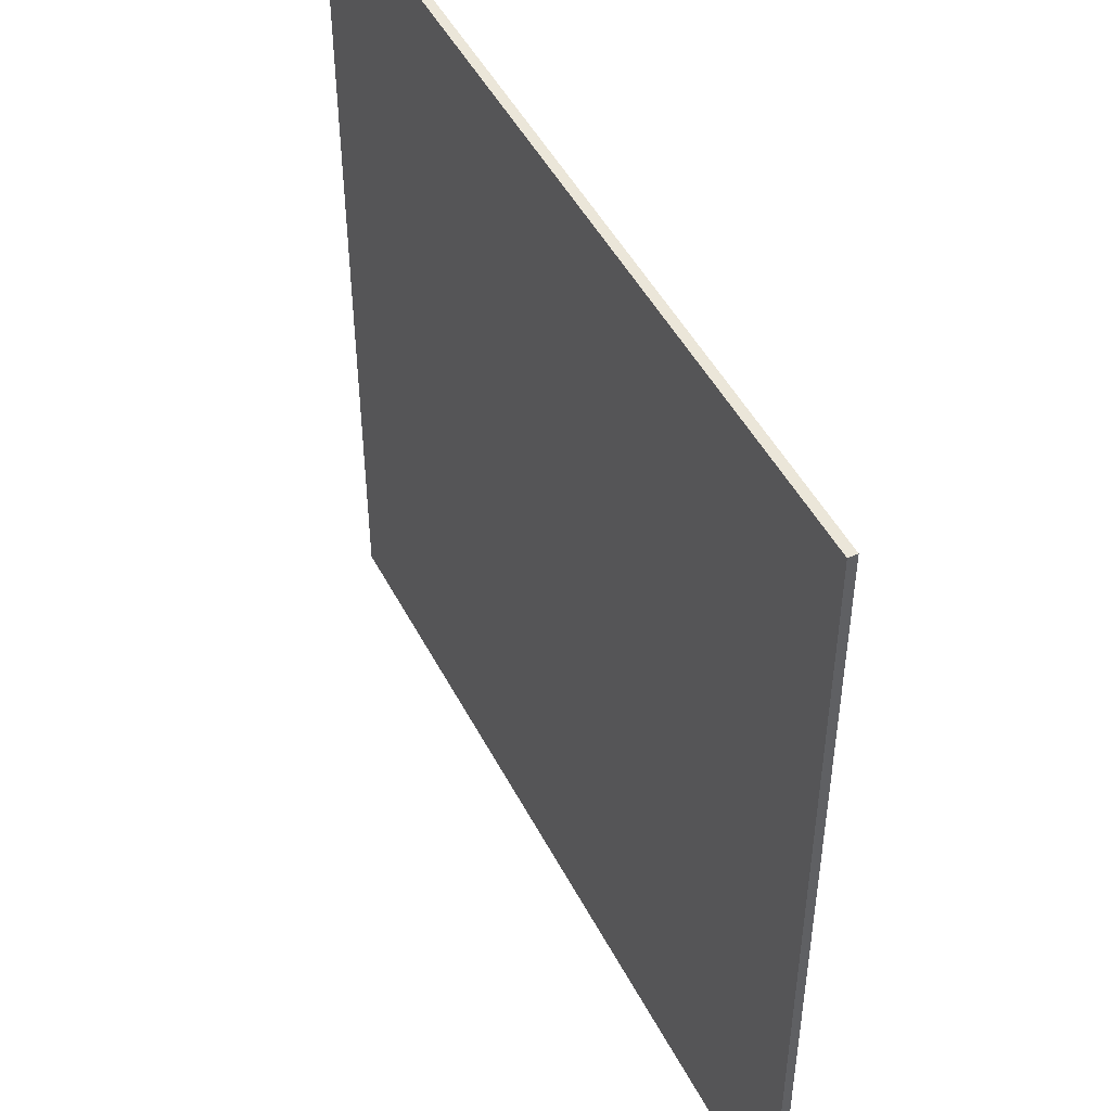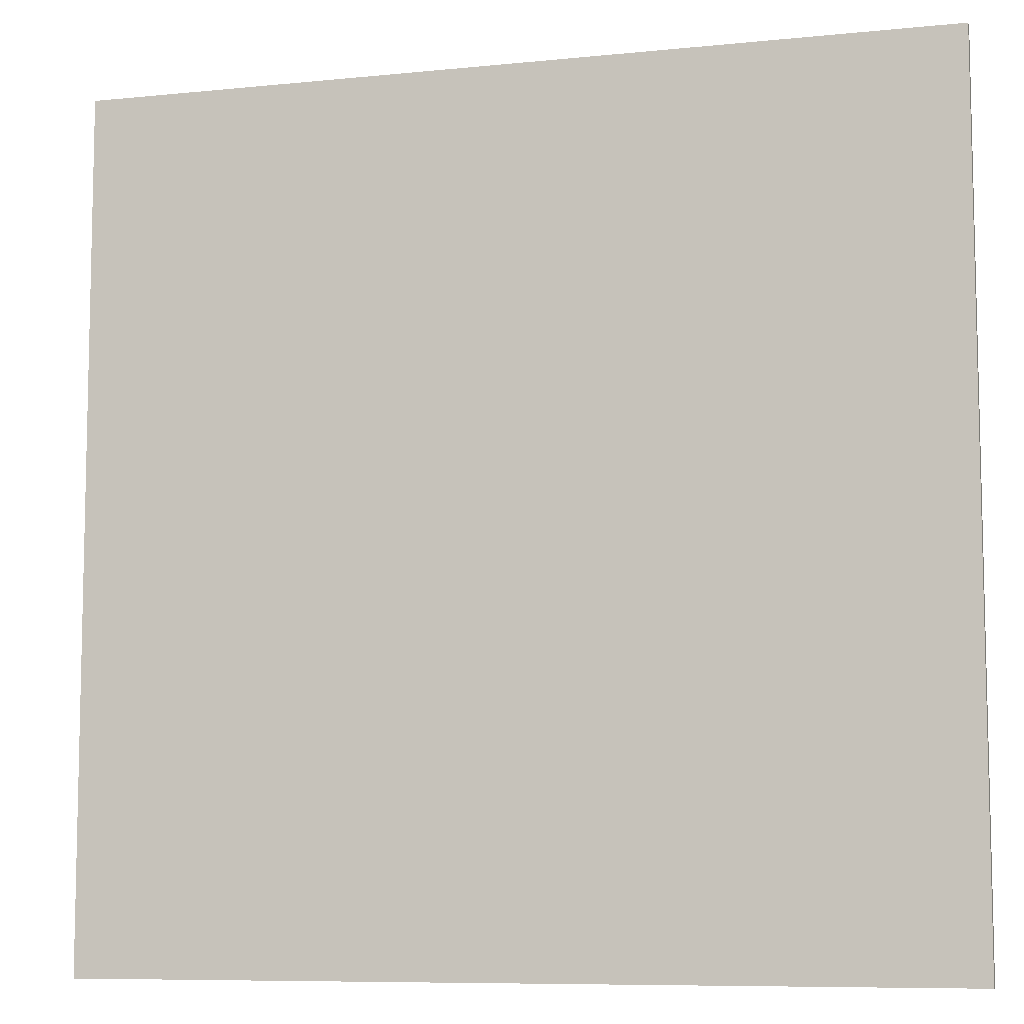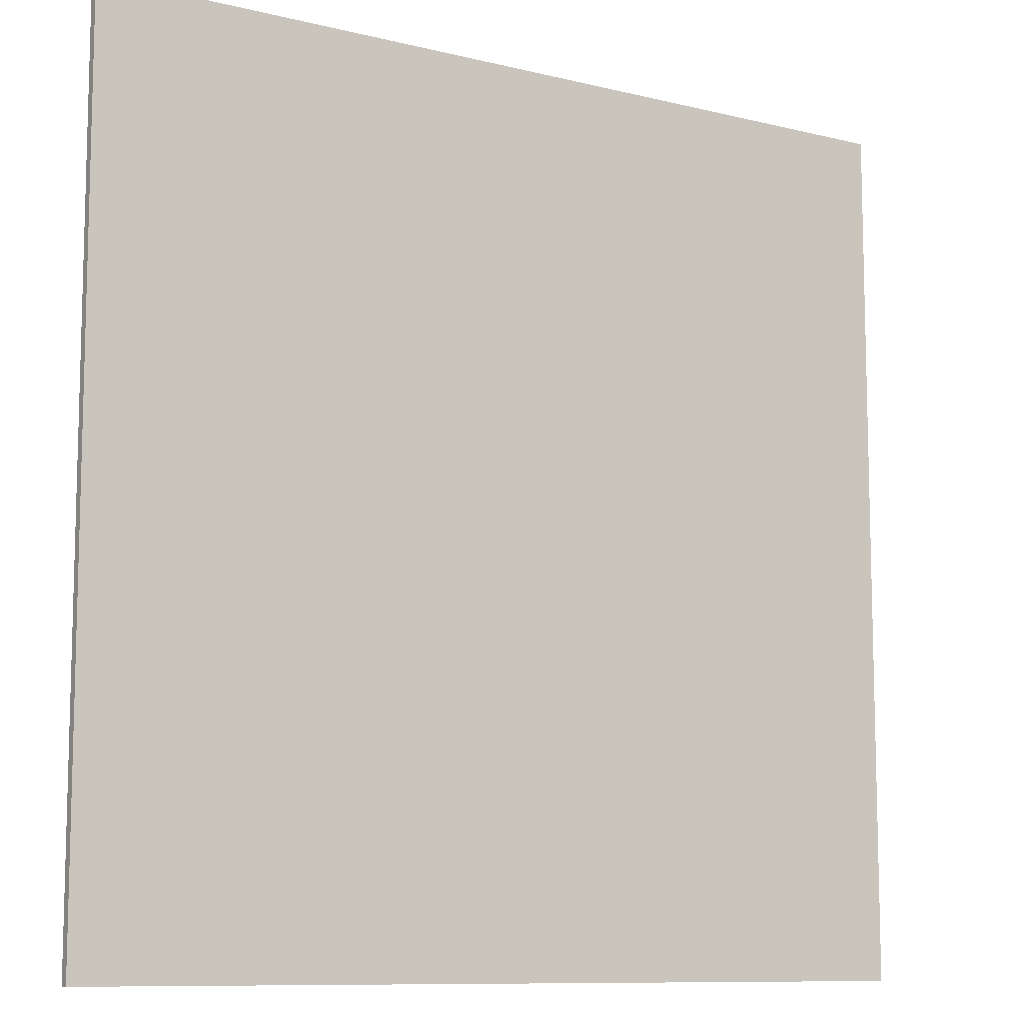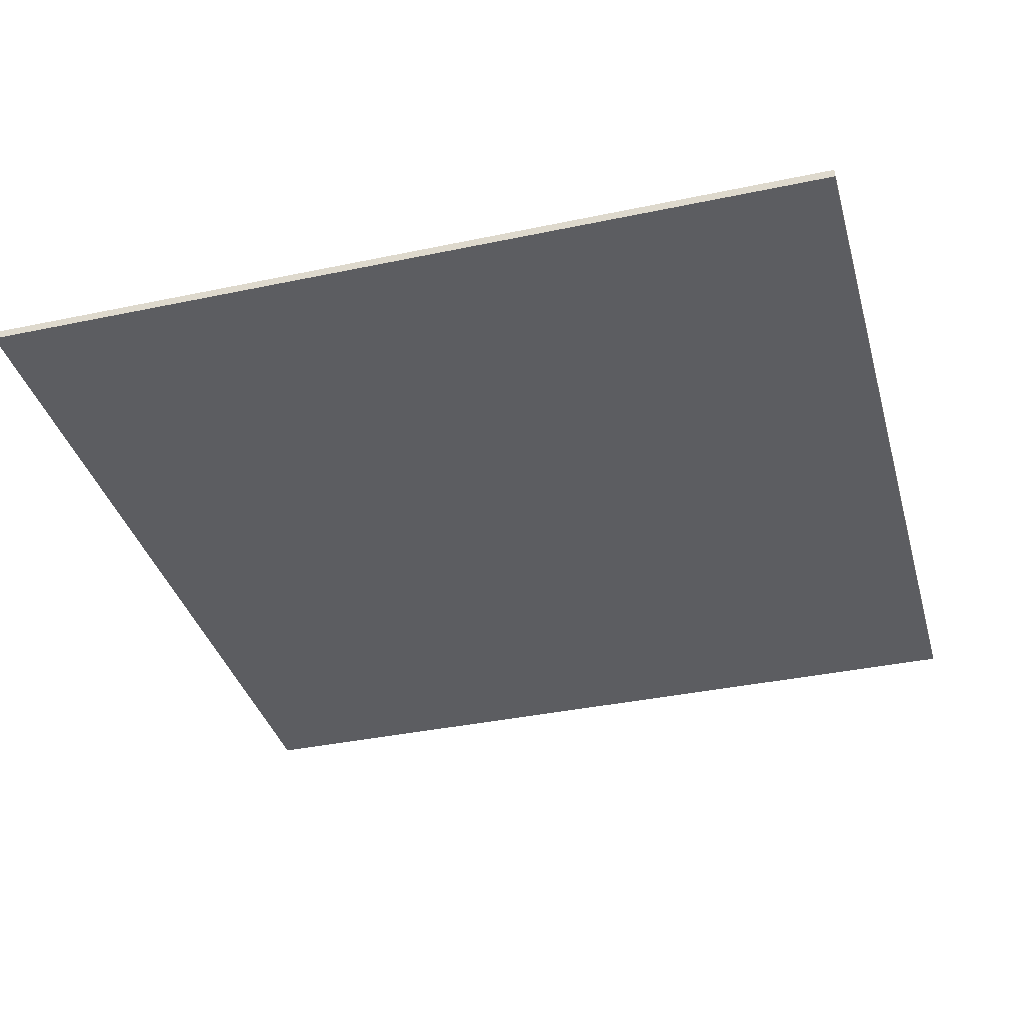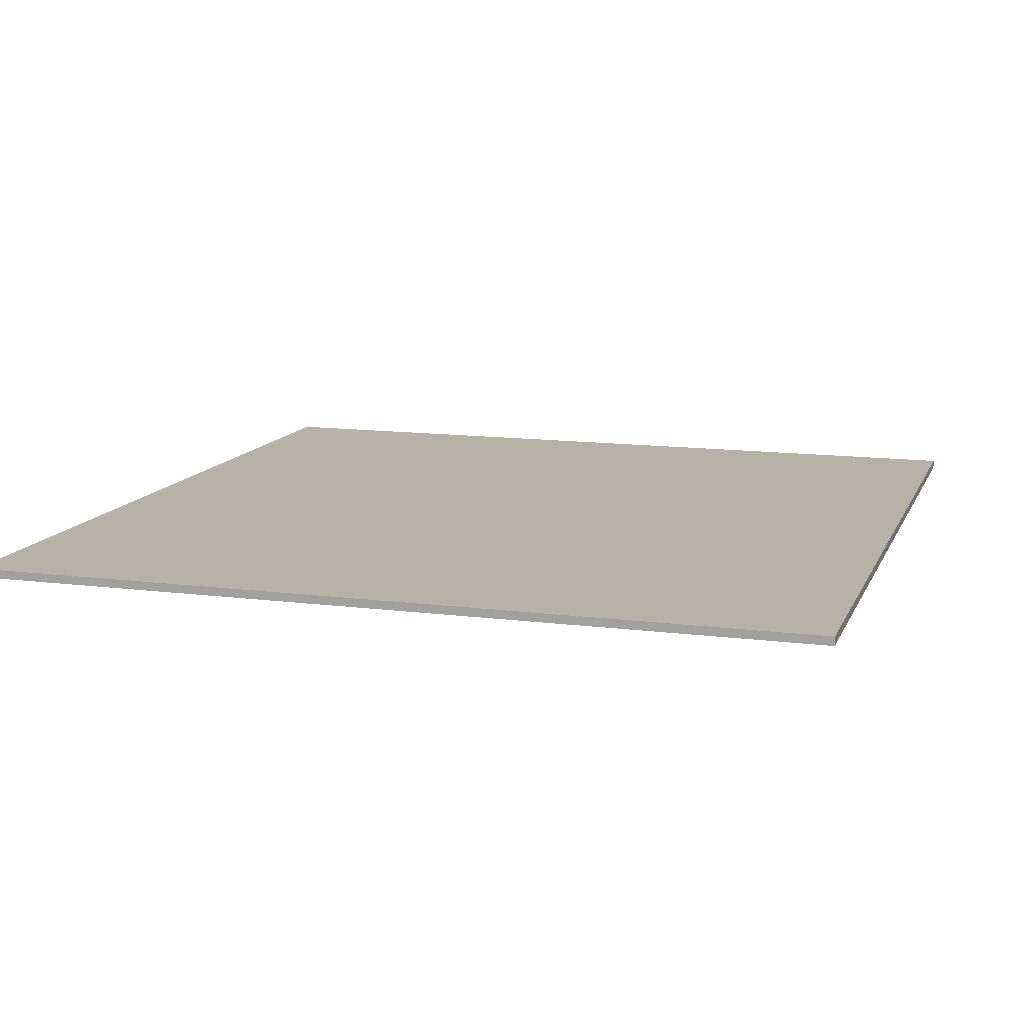
<metadata>
{"format":"obj","ext":"obj","renderer":"f3d","projection":"perspective","resolution":1024,"background":"white","views":[{"elev":48.2,"azim":63.5,"up":"+Z"},{"elev":-8.3,"azim":-164.3,"up":"+Z"},{"elev":-9.9,"azim":147.4,"up":"+Z"},{"elev":-36.8,"azim":-164.7,"up":"+Y"},{"elev":12.3,"azim":107.0,"up":"+Y"}]}
</metadata>
<code>
o
v -4.9 2 4.9
v -4.9 2 2.9
v -4.9 2 0
v -4.9 2 -0.1
v -4.9 2 -3
v -4.9 2 -5
v -4.9 2.1 4.9
v -4.9 2.1 2.9
v -4.9 2.1 0
v -4.9 2.1 -0.1
v -4.9 2.1 -3
v -4.9 2.1 -5
v 5 2 4.9
v 5 2 2.9
v 5 2 0
v 5 2 -0.1
v 5 2 -3
v 5 2 -5
v 5 2.1 4.9
v 5 2.1 2.9
v 5 2.1 0
v 5 2.1 -0.1
v 5 2.1 -3
v 5 2.1 -5
v -4.9 2 4.9
v -4.9 2.1 4.9
v -2.9 2 4.9
v -2.9 2.1 4.9
v 0 2 4.9
v 0 2.1 4.9
v 0.1 2 4.9
v 0.1 2.1 4.9
v 3 2 4.9
v 3 2.1 4.9
v 5 2 4.9
v 5 2.1 4.9
v -4.9 2 -5
v -4.9 2.1 -5
v 5 2 -5
v 5 2.1 -5
v -4.9 2 4.9
v -2.9 2 4.9
v 0 2 4.9
v 0.1 2 4.9
v 3 2 4.9
v 5 2 4.9
v -3 2 4.4
v -2.9 2 4.4
v 0 2 4.4
v 0.1 2 4.4
v 3 2 4.4
v 3.1 2 4.4
v 0 2 4.2
v 0.1 2 4.2
v -3.1 2 4.1
v -3 2 4.1
v 3.1 2 4.1
v 3.2 2 4.1
v -3.2 2 3.9
v -3.1 2 3.9
v 3.2 2 3.9
v 3.3 2 3.9
v -3.3 2 3.7
v -3.2 2 3.7
v 0 2 3.7
v 0.1 2 3.7
v 3.3 2 3.7
v 3.4 2 3.7
v -3.4 2 3.6
v -3.3 2 3.6
v 3.4 2 3.6
v 3.5 2 3.6
v -3.5 2 3.5
v -3.4 2 3.5
v 0 2 3.5
v 0.1 2 3.5
v 3.5 2 3.5
v 3.6 2 3.5
v -3.6 2 3.4
v -3.5 2 3.4
v 3.6 2 3.4
v 3.7 2 3.4
v -3.7 2 3.3
v -3.6 2 3.3
v 3.7 2 3.3
v 3.8 2 3.3
v -3.9 2 3.2
v -3.7 2 3.2
v 3.8 2 3.2
v 4 2 3.2
v -4.1 2 3.1
v -3.9 2 3.1
v 4 2 3.1
v 4.2 2 3.1
v -4.4 2 3
v -4.1 2 3
v 0 2 3
v 0.1 2 3
v 4.2 2 3
v 4.5 2 3
v -4.9 2 2.9
v -4.4 2 2.9
v 4.5 2 2.9
v 5 2 2.9
v -4.9 2 0
v -4.4 2 0
v -4.2 2 0
v -3.7 2 0
v -3.5 2 0
v -3 2 0
v 3.1 2 0
v 3.6 2 0
v 3.8 2 0
v 4.3 2 0
v 4.5 2 0
v 5 2 0
v -4.9 2 -0.1
v -4.4 2 -0.1
v -4.2 2 -0.1
v -3.7 2 -0.1
v -3.5 2 -0.1
v -3 2 -0.1
v 3.1 2 -0.1
v 3.6 2 -0.1
v 3.8 2 -0.1
v 4.3 2 -0.1
v 4.5 2 -0.1
v 5 2 -0.1
v -4.9 2 -3
v 5 2 -3
v -4.9 2 -5
v 5 2 -5
v -4.9 2.1 4.9
v -2.9 2.1 4.9
v 0 2.1 4.9
v 0.1 2.1 4.9
v 3 2.1 4.9
v 5 2.1 4.9
v -3 2.1 4.4
v -2.9 2.1 4.4
v 0 2.1 4.4
v 0.1 2.1 4.4
v 3 2.1 4.4
v 3.1 2.1 4.4
v 0 2.1 4.2
v 0.1 2.1 4.2
v -3.1 2.1 4.1
v -3 2.1 4.1
v 3.1 2.1 4.1
v 3.2 2.1 4.1
v -3.2 2.1 3.9
v -3.1 2.1 3.9
v 3.2 2.1 3.9
v 3.3 2.1 3.9
v -3.3 2.1 3.7
v -3.2 2.1 3.7
v 0 2.1 3.7
v 0.1 2.1 3.7
v 3.3 2.1 3.7
v 3.4 2.1 3.7
v -3.4 2.1 3.6
v -3.3 2.1 3.6
v 3.4 2.1 3.6
v 3.5 2.1 3.6
v -3.5 2.1 3.5
v -3.4 2.1 3.5
v 0 2.1 3.5
v 0.1 2.1 3.5
v 3.5 2.1 3.5
v 3.6 2.1 3.5
v -3.6 2.1 3.4
v -3.5 2.1 3.4
v 3.6 2.1 3.4
v 3.7 2.1 3.4
v -3.7 2.1 3.3
v -3.6 2.1 3.3
v 3.7 2.1 3.3
v 3.8 2.1 3.3
v -3.9 2.1 3.2
v -3.7 2.1 3.2
v 3.8 2.1 3.2
v 4 2.1 3.2
v -4.1 2.1 3.1
v -3.9 2.1 3.1
v 4 2.1 3.1
v 4.2 2.1 3.1
v -4.4 2.1 3
v -4.1 2.1 3
v 0 2.1 3
v 0.1 2.1 3
v 4.2 2.1 3
v 4.5 2.1 3
v -4.9 2.1 2.9
v -4.4 2.1 2.9
v 4.5 2.1 2.9
v 5 2.1 2.9
v -4.9 2.1 0
v -4.4 2.1 0
v -4.2 2.1 0
v -3.7 2.1 0
v -3.5 2.1 0
v -3 2.1 0
v 3.1 2.1 0
v 3.6 2.1 0
v 3.8 2.1 0
v 4.3 2.1 0
v 4.5 2.1 0
v 5 2.1 0
v -4.9 2.1 -0.1
v -4.4 2.1 -0.1
v -4.2 2.1 -0.1
v -3.7 2.1 -0.1
v -3.5 2.1 -0.1
v -3 2.1 -0.1
v 3.1 2.1 -0.1
v 3.6 2.1 -0.1
v 3.8 2.1 -0.1
v 4.3 2.1 -0.1
v 4.5 2.1 -0.1
v 5 2.1 -0.1
v -4.9 2.1 -3
v 5 2.1 -3
v -4.9 2.1 -5
v 5 2.1 -5
f 7 2 1
f 8 3 2
f 8 2 7
f 9 4 3
f 9 3 8
f 10 5 4
f 10 4 9
f 11 6 5
f 11 5 10
f 12 6 11
f 13 14 19
f 14 15 20
f 19 14 20
f 15 16 21
f 20 15 21
f 16 17 22
f 21 16 22
f 17 18 23
f 22 17 23
f 23 18 24
f 27 26 25
f 28 26 27
f 29 28 27
f 30 28 29
f 31 30 29
f 32 30 31
f 33 32 31
f 34 32 33
f 35 34 33
f 36 34 35
f 37 38 39
f 39 38 40
f 47 42 41
f 48 43 42
f 48 42 47
f 49 44 43
f 49 43 48
f 50 45 44
f 50 44 49
f 51 46 45
f 51 45 50
f 52 46 51
f 53 50 49
f 53 48 47
f 53 52 51
f 53 51 50
f 53 49 48
f 54 52 53
f 55 47 41
f 56 53 47
f 56 47 55
f 57 46 52
f 57 52 54
f 58 46 57
f 59 55 41
f 60 56 55
f 60 55 59
f 61 46 58
f 61 58 57
f 62 46 61
f 63 59 41
f 64 60 59
f 64 59 63
f 65 53 56
f 65 60 64
f 65 56 60
f 65 54 53
f 66 62 61
f 66 54 65
f 66 61 57
f 66 57 54
f 67 46 62
f 67 62 66
f 68 46 67
f 69 63 41
f 70 64 63
f 70 63 69
f 70 66 65
f 70 68 67
f 70 67 66
f 70 65 64
f 71 46 68
f 71 68 70
f 72 46 71
f 73 69 41
f 74 70 69
f 74 69 73
f 74 71 70
f 74 72 71
f 75 72 74
f 76 72 75
f 77 46 72
f 77 72 76
f 78 46 77
f 79 73 41
f 80 74 73
f 80 73 79
f 80 75 74
f 81 46 78
f 81 78 77
f 81 77 76
f 82 46 81
f 83 79 41
f 84 80 79
f 84 79 83
f 85 46 82
f 85 82 81
f 86 46 85
f 87 83 41
f 88 84 83
f 88 83 87
f 89 46 86
f 89 86 85
f 90 46 89
f 91 87 41
f 92 88 87
f 92 87 91
f 93 46 90
f 93 90 89
f 94 46 93
f 95 91 41
f 96 92 91
f 96 91 95
f 97 76 75
f 97 92 96
f 97 75 80
f 97 80 84
f 97 84 88
f 97 88 92
f 98 94 93
f 98 76 97
f 98 93 89
f 98 81 76
f 98 85 81
f 98 89 85
f 99 46 94
f 99 94 98
f 100 46 99
f 101 95 41
f 102 96 95
f 102 95 101
f 102 97 96
f 102 100 99
f 102 99 98
f 102 98 97
f 103 46 100
f 103 100 102
f 104 46 103
f 105 102 101
f 105 103 102
f 105 104 103
f 106 104 105
f 107 104 106
f 108 104 107
f 109 104 108
f 110 104 109
f 111 104 110
f 112 104 111
f 113 104 112
f 114 104 113
f 115 104 114
f 116 104 115
f 117 106 105
f 118 107 106
f 118 106 117
f 119 108 107
f 119 107 118
f 120 109 108
f 120 108 119
f 121 110 109
f 121 109 120
f 122 111 110
f 122 110 121
f 123 112 111
f 123 111 122
f 124 113 112
f 124 112 123
f 125 114 113
f 125 113 124
f 126 115 114
f 126 114 125
f 127 116 115
f 127 115 126
f 128 116 127
f 129 118 117
f 129 119 118
f 129 128 127
f 129 127 126
f 129 126 125
f 129 125 124
f 129 124 123
f 129 123 122
f 129 122 121
f 129 121 120
f 129 120 119
f 130 128 129
f 131 130 129
f 132 130 131
f 133 134 139
f 134 135 140
f 139 134 140
f 135 136 141
f 140 135 141
f 136 137 142
f 141 136 142
f 137 138 143
f 142 137 143
f 143 138 144
f 141 142 145
f 139 140 145
f 143 144 145
f 142 143 145
f 140 141 145
f 145 144 146
f 133 139 147
f 139 145 148
f 147 139 148
f 144 138 149
f 146 144 149
f 149 138 150
f 133 147 151
f 147 148 152
f 151 147 152
f 150 138 153
f 149 150 153
f 153 138 154
f 133 151 155
f 151 152 156
f 155 151 156
f 148 145 157
f 156 152 157
f 152 148 157
f 145 146 157
f 153 154 158
f 157 146 158
f 149 153 158
f 146 149 158
f 154 138 159
f 158 154 159
f 159 138 160
f 133 155 161
f 155 156 162
f 161 155 162
f 157 158 162
f 159 160 162
f 158 159 162
f 156 157 162
f 160 138 163
f 162 160 163
f 163 138 164
f 133 161 165
f 161 162 166
f 165 161 166
f 162 163 166
f 163 164 166
f 166 164 167
f 167 164 168
f 164 138 169
f 168 164 169
f 169 138 170
f 133 165 171
f 165 166 172
f 171 165 172
f 166 167 172
f 170 138 173
f 169 170 173
f 168 169 173
f 173 138 174
f 133 171 175
f 171 172 176
f 175 171 176
f 174 138 177
f 173 174 177
f 177 138 178
f 133 175 179
f 175 176 180
f 179 175 180
f 178 138 181
f 177 178 181
f 181 138 182
f 133 179 183
f 179 180 184
f 183 179 184
f 182 138 185
f 181 182 185
f 185 138 186
f 133 183 187
f 183 184 188
f 187 183 188
f 167 168 189
f 188 184 189
f 172 167 189
f 176 172 189
f 180 176 189
f 184 180 189
f 185 186 190
f 189 168 190
f 181 185 190
f 168 173 190
f 173 177 190
f 177 181 190
f 186 138 191
f 190 186 191
f 191 138 192
f 133 187 193
f 187 188 194
f 193 187 194
f 188 189 194
f 191 192 194
f 190 191 194
f 189 190 194
f 192 138 195
f 194 192 195
f 195 138 196
f 193 194 197
f 194 195 197
f 195 196 197
f 197 196 198
f 198 196 199
f 199 196 200
f 200 196 201
f 201 196 202
f 202 196 203
f 203 196 204
f 204 196 205
f 205 196 206
f 206 196 207
f 207 196 208
f 197 198 209
f 198 199 210
f 209 198 210
f 199 200 211
f 210 199 211
f 200 201 212
f 211 200 212
f 201 202 213
f 212 201 213
f 202 203 214
f 213 202 214
f 203 204 215
f 214 203 215
f 204 205 216
f 215 204 216
f 205 206 217
f 216 205 217
f 206 207 218
f 217 206 218
f 207 208 219
f 218 207 219
f 219 208 220
f 209 210 221
f 210 211 221
f 219 220 221
f 218 219 221
f 217 218 221
f 216 217 221
f 215 216 221
f 214 215 221
f 213 214 221
f 212 213 221
f 211 212 221
f 221 220 222
f 221 222 223
f 223 222 224

</code>
